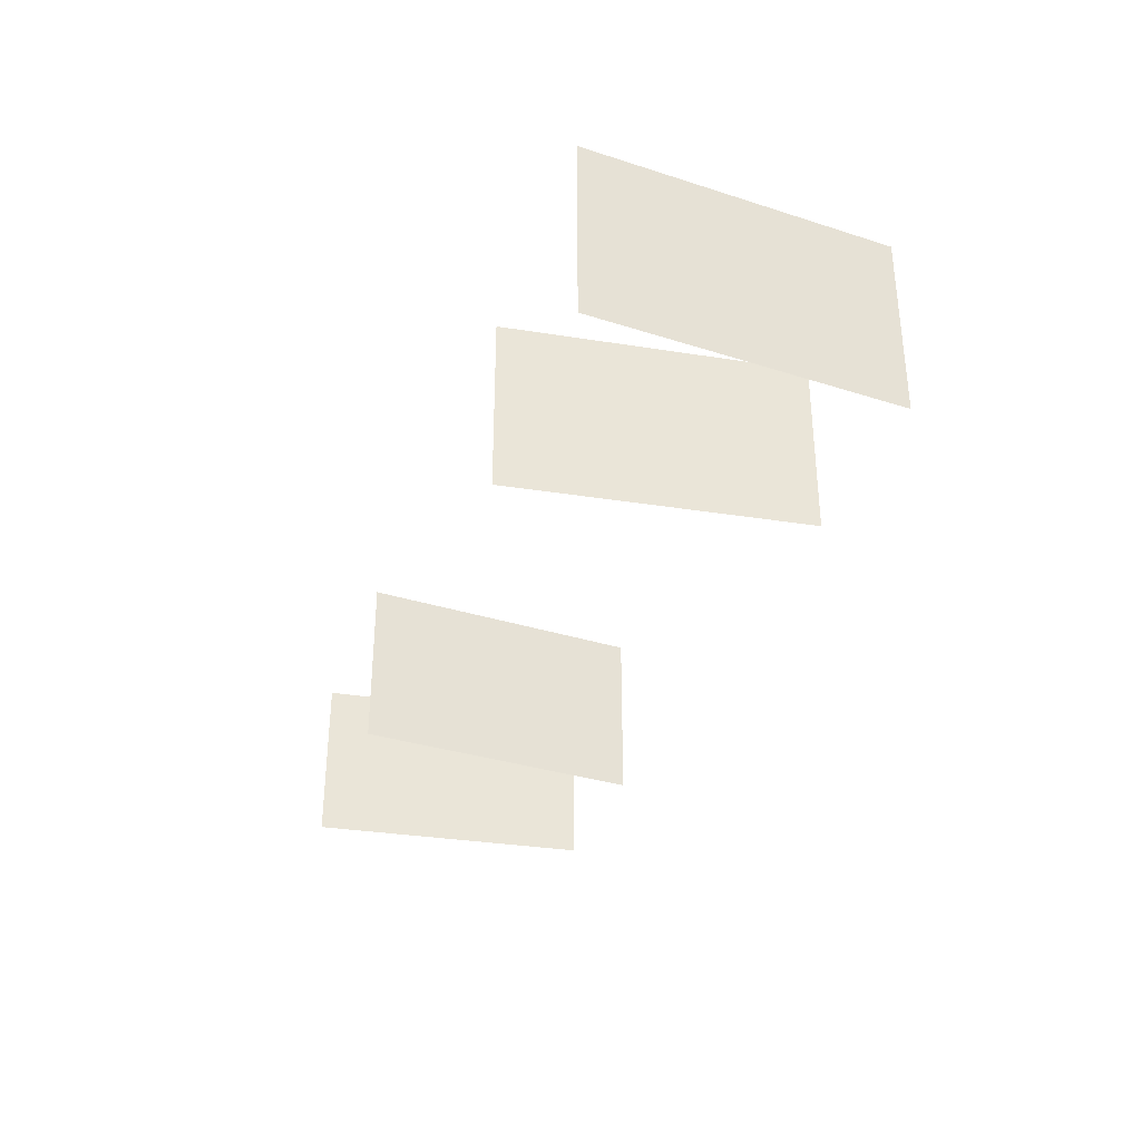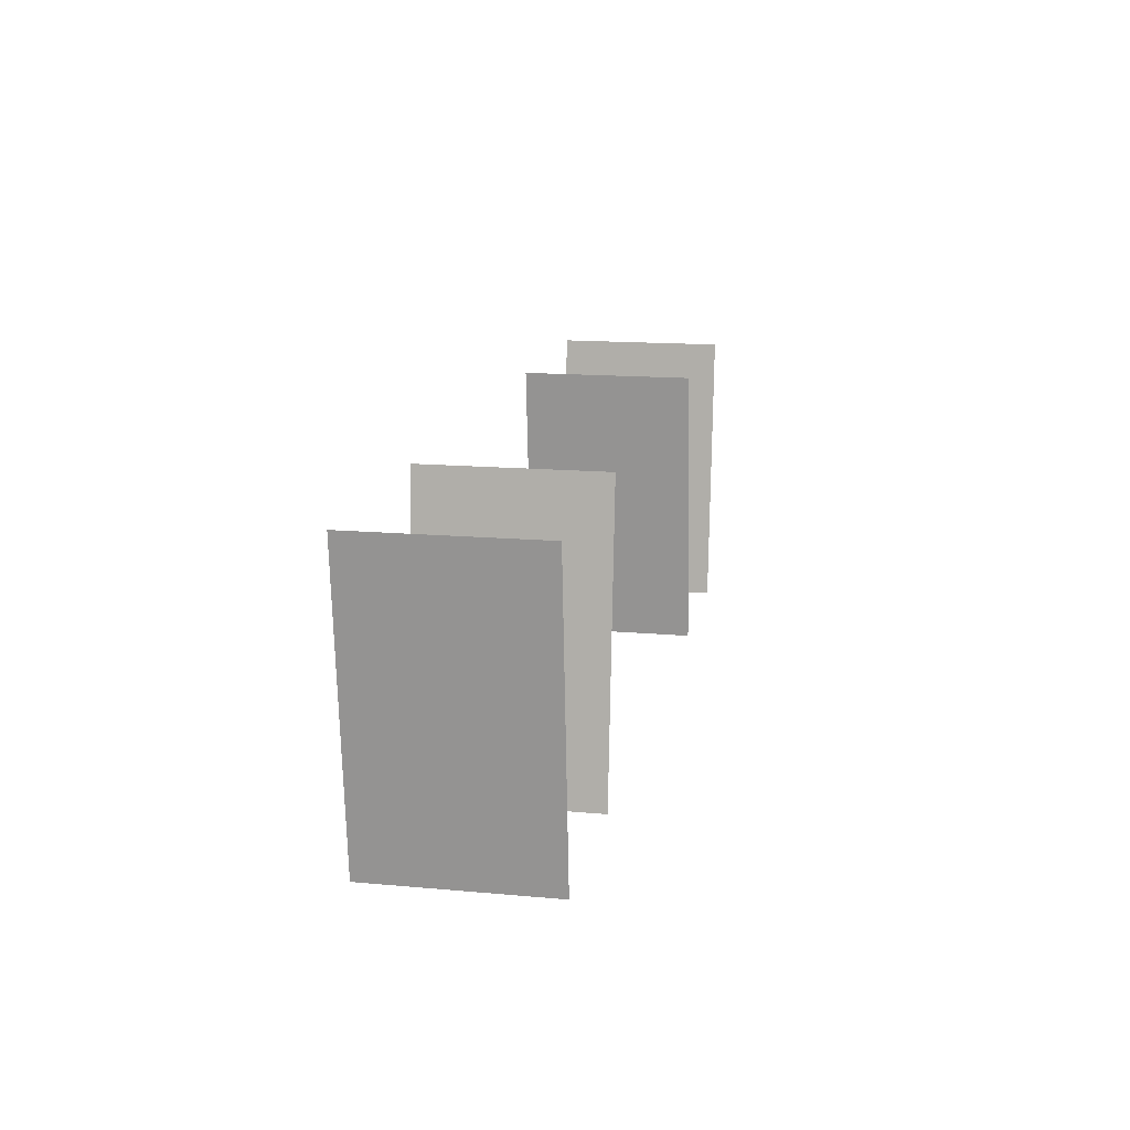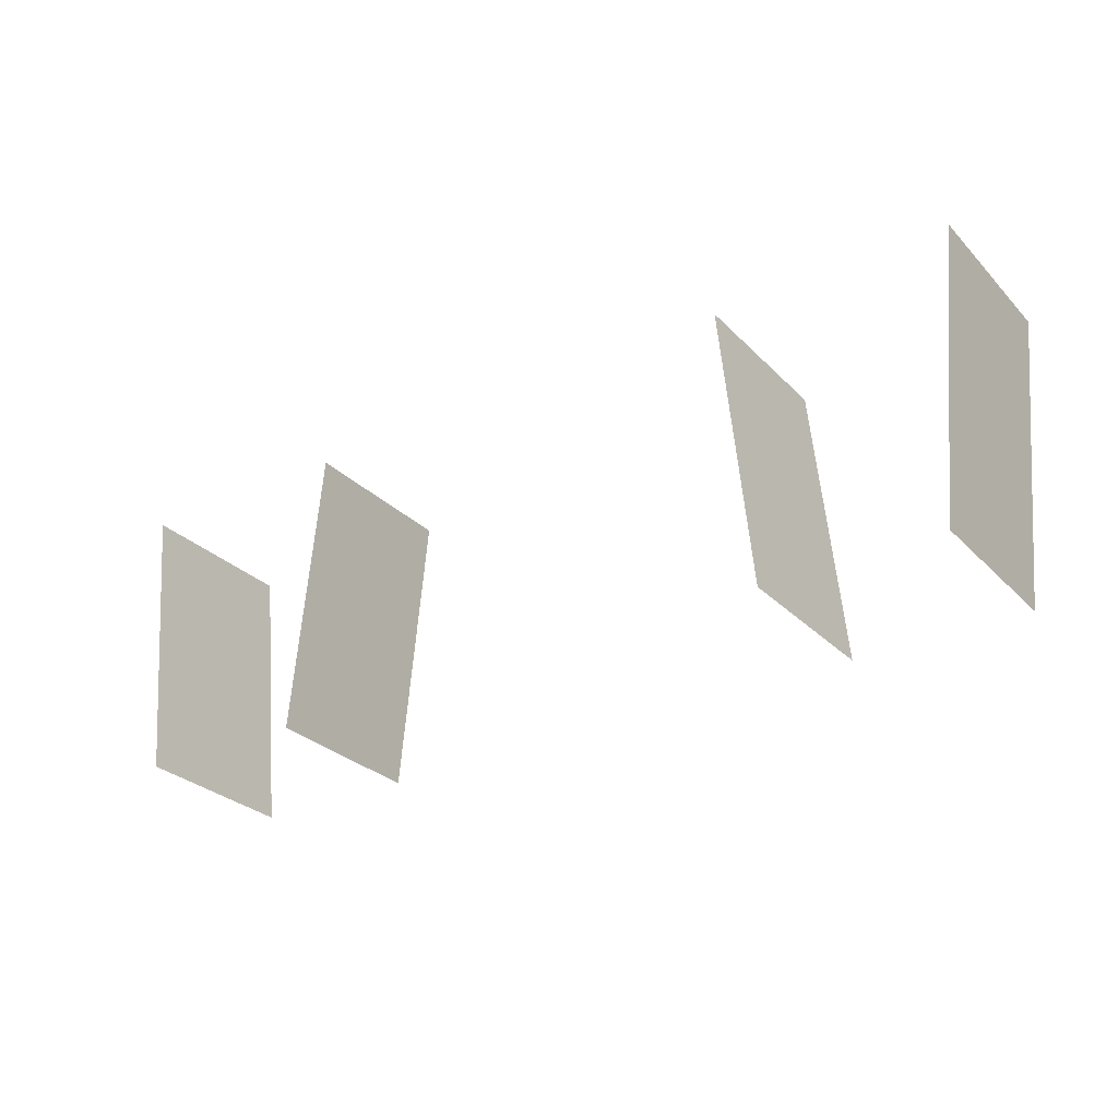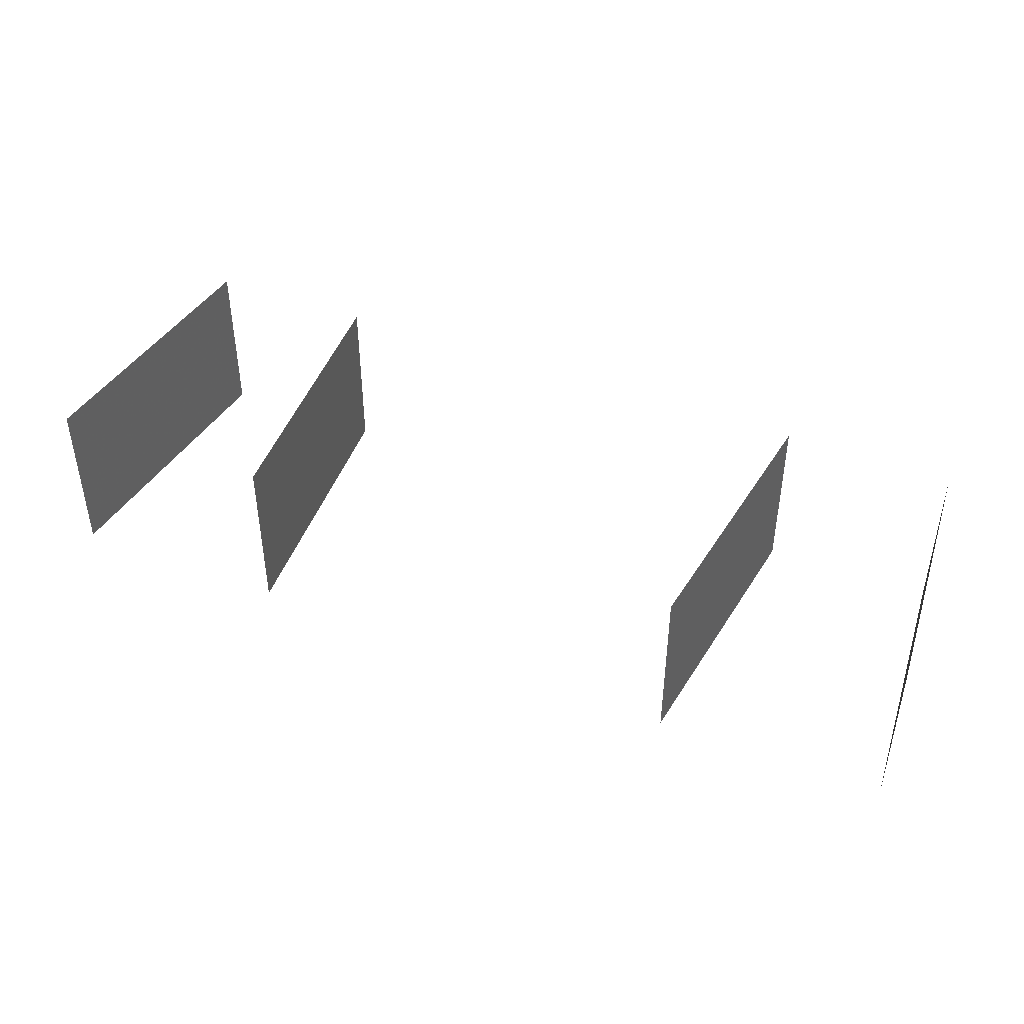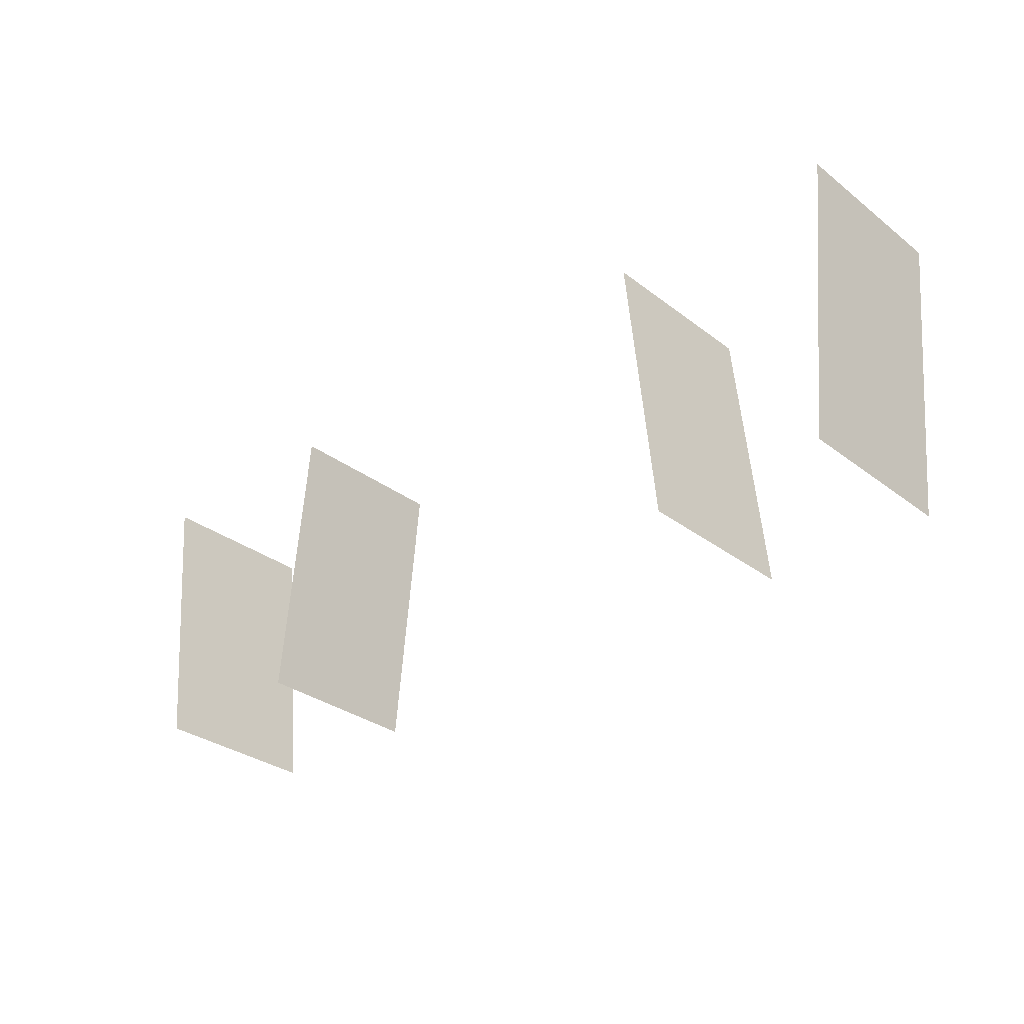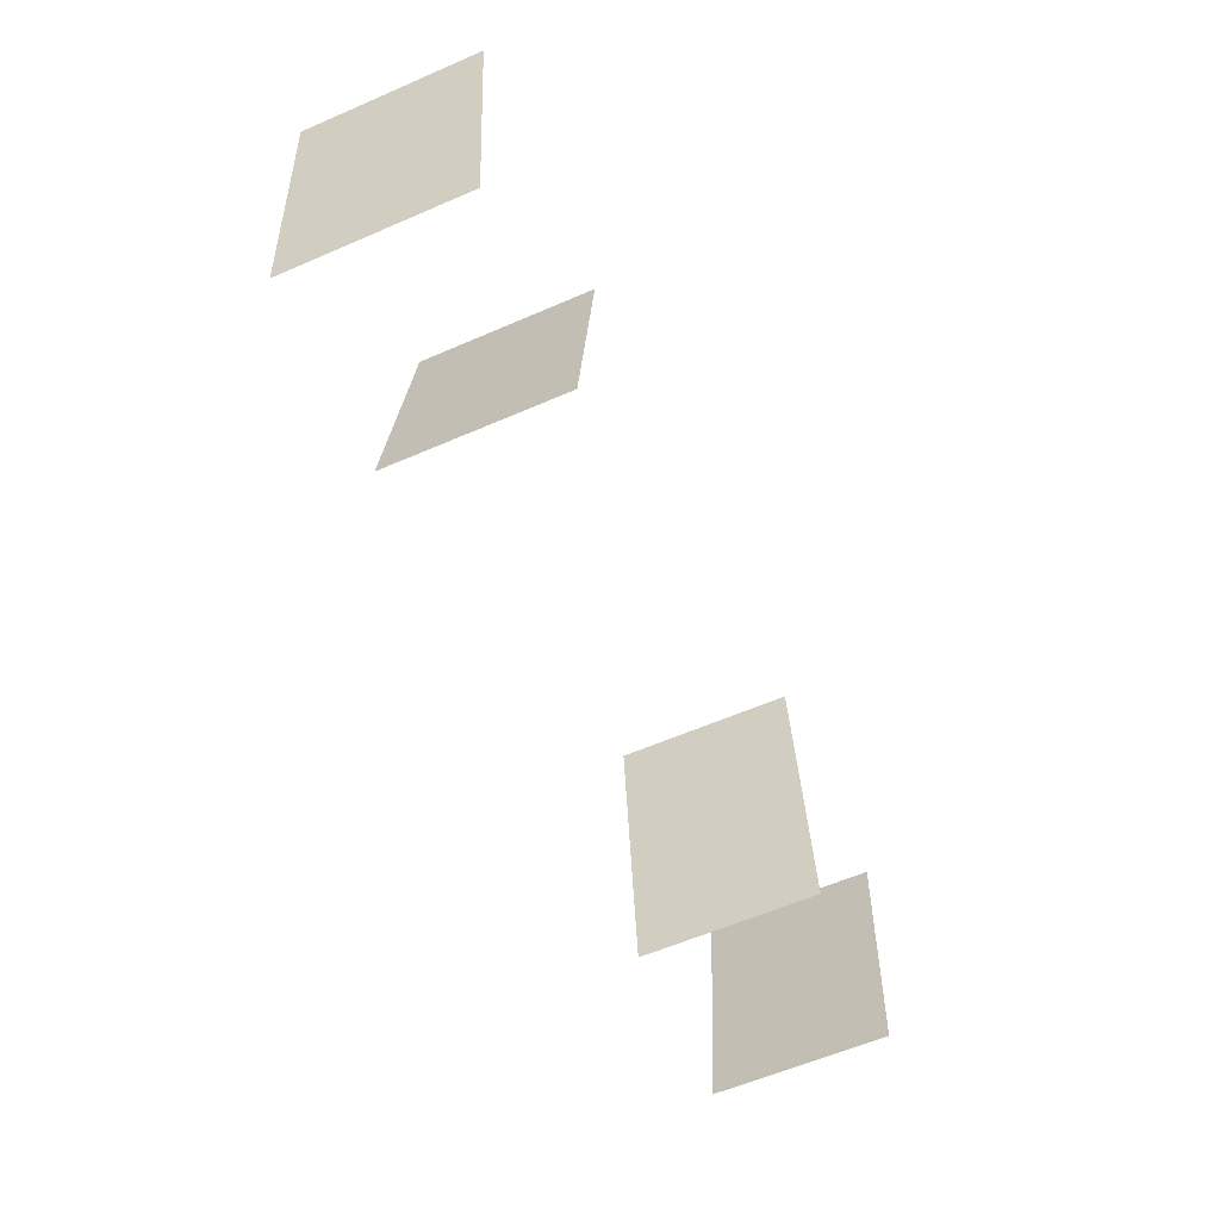
<metadata>
{"format":"obj","ext":"obj","renderer":"f3d","projection":"perspective","resolution":1024,"background":"white","views":[{"elev":-33.2,"azim":-108.0,"up":"+Z"},{"elev":15.1,"azim":100.9,"up":"+Y"},{"elev":-28.4,"azim":-145.6,"up":"+Y"},{"elev":43.3,"azim":-156.2,"up":"+Z"},{"elev":-31.2,"azim":42.8,"up":"+Y"},{"elev":-61.1,"azim":-66.3,"up":"+Y"}]}
</metadata>
<code>
v 2380 -244 1.106e+04
v 2380 -244 1.104e+04
v 2384 -284 1.104e+04
v 2384 -284 1.106e+04
v 2380 -244 1.106e+04
v 2384 -284 1.104e+04
v 2316 -244 1.104e+04
v 2316 -244 1.106e+04
v 2312 -284 1.106e+04
v 2312 -284 1.104e+04
v 2316 -244 1.104e+04
v 2312 -284 1.106e+04
v 2284 -244 1.106e+04
v 2284 -244 1.104e+04
v 2288 -284 1.104e+04
v 2288 -284 1.106e+04
v 2284 -244 1.106e+04
v 2288 -284 1.104e+04
v 2412 -244 1.104e+04
v 2412 -244 1.106e+04
v 2408 -284 1.106e+04
v 2408 -284 1.104e+04
v 2412 -244 1.104e+04
v 2408 -284 1.106e+04
f 1 2 3
f 4 5 6
f 7 8 9
f 10 11 12
f 13 14 15
f 16 17 18
f 19 20 21
f 22 23 24

</code>
